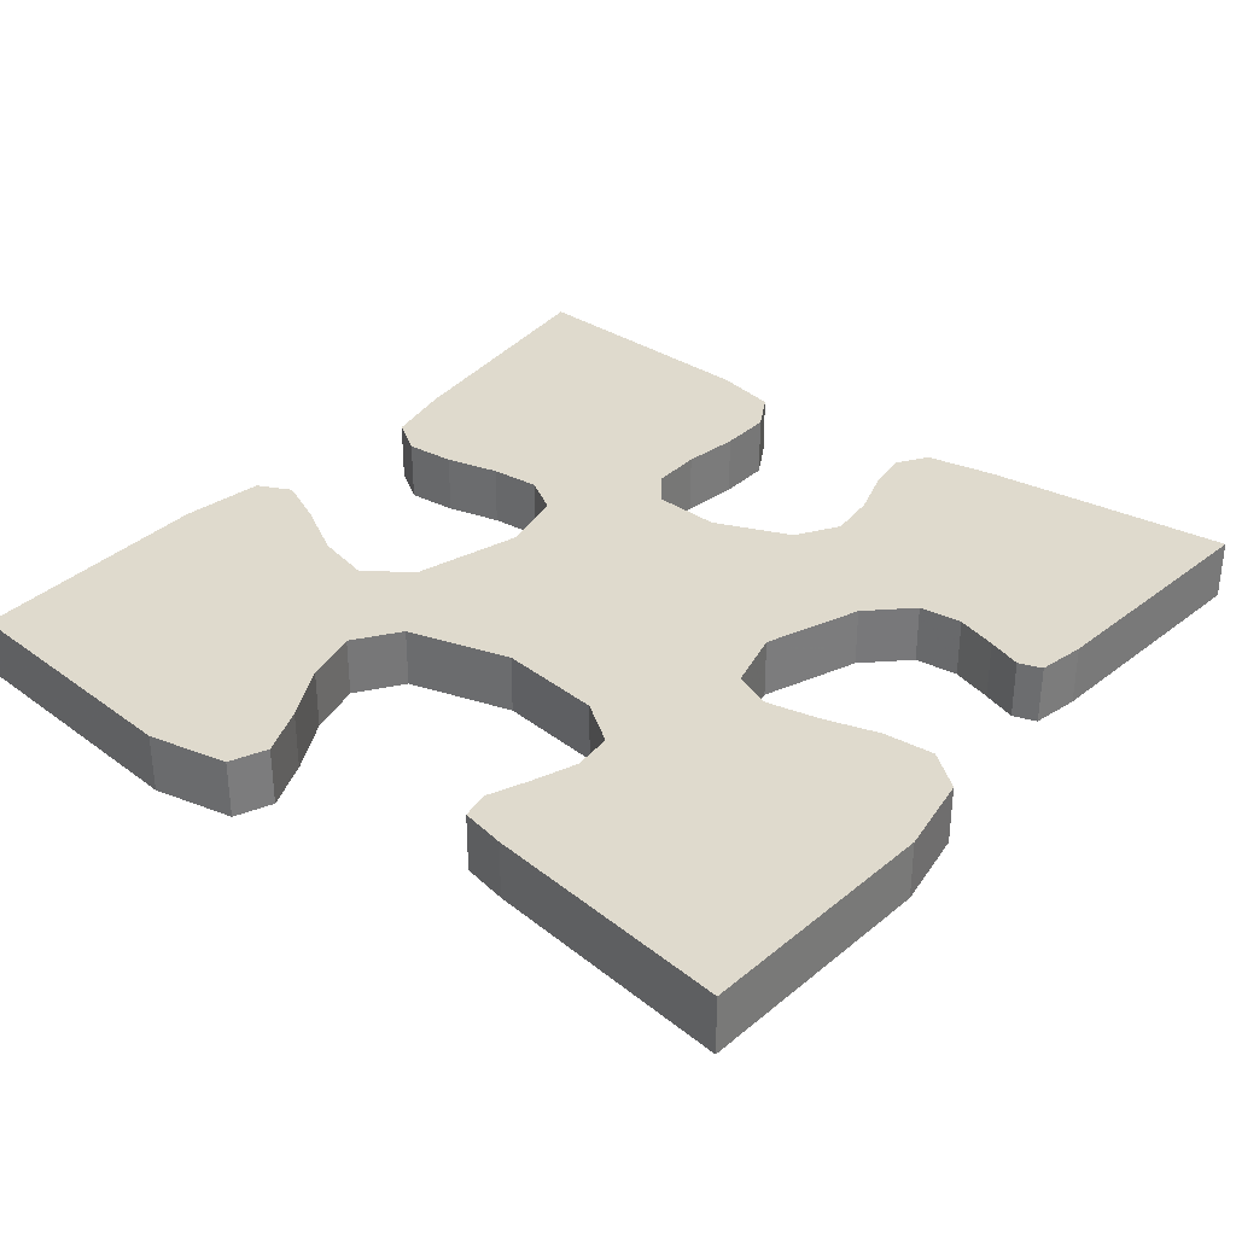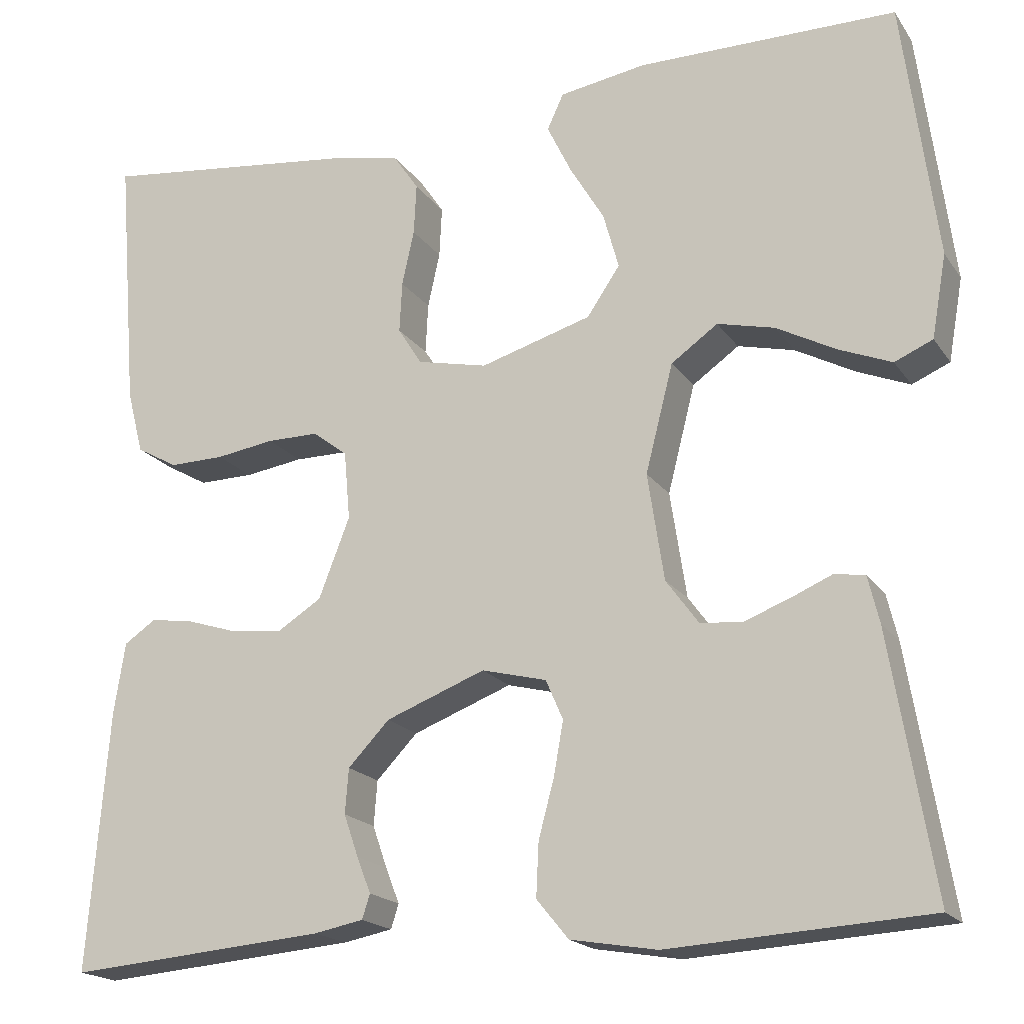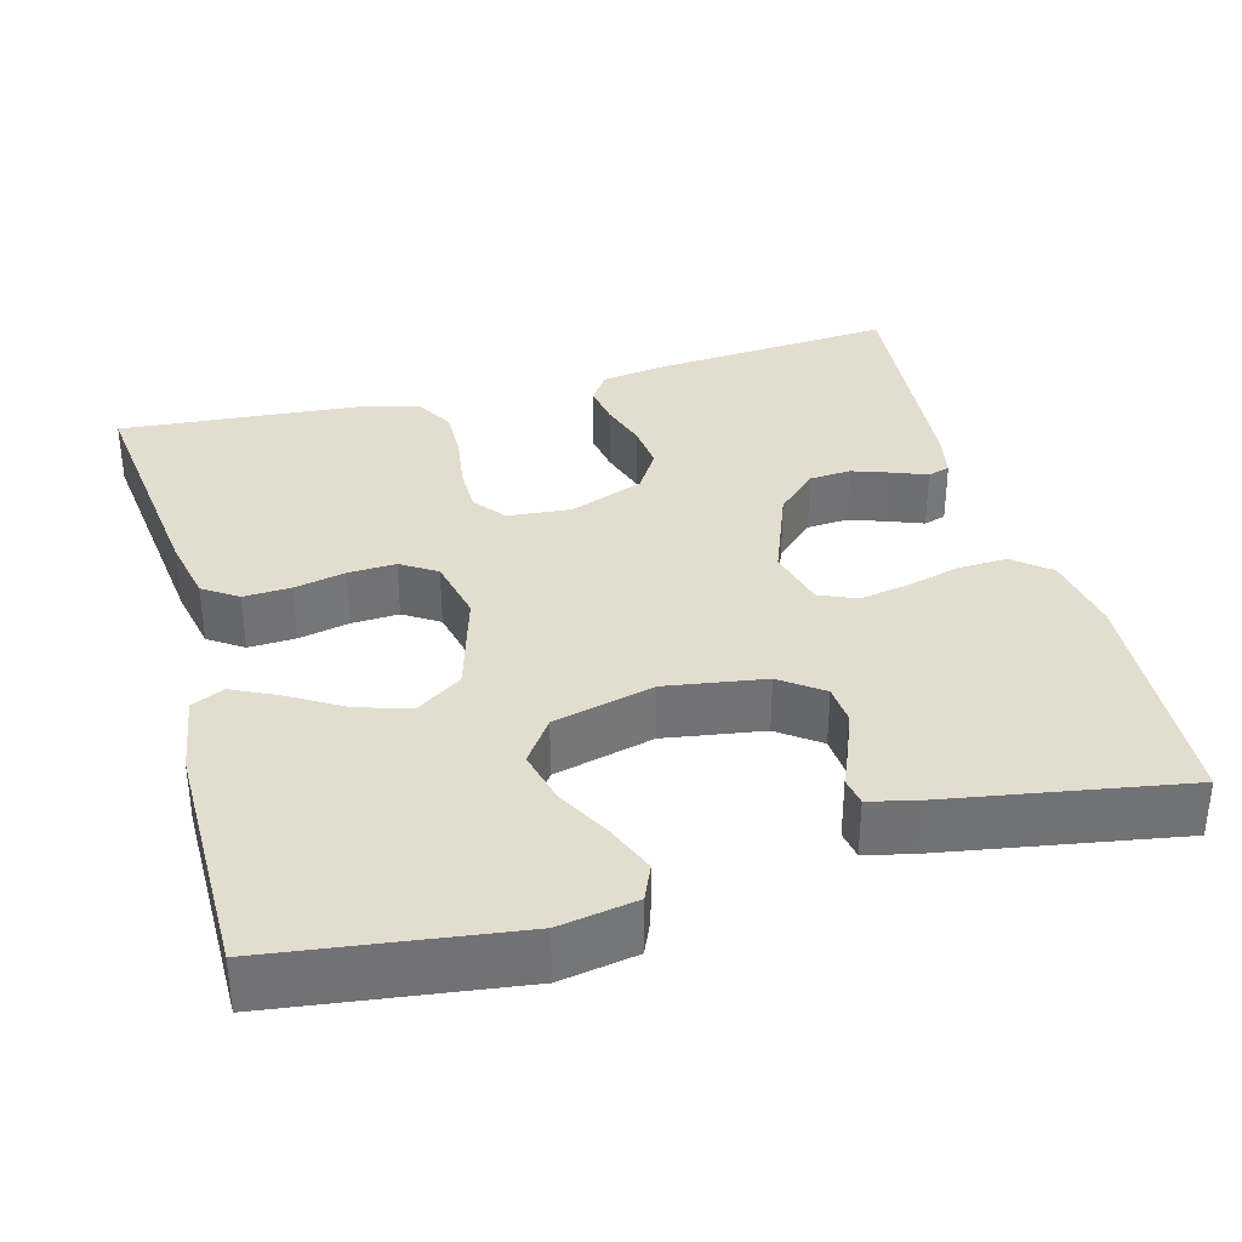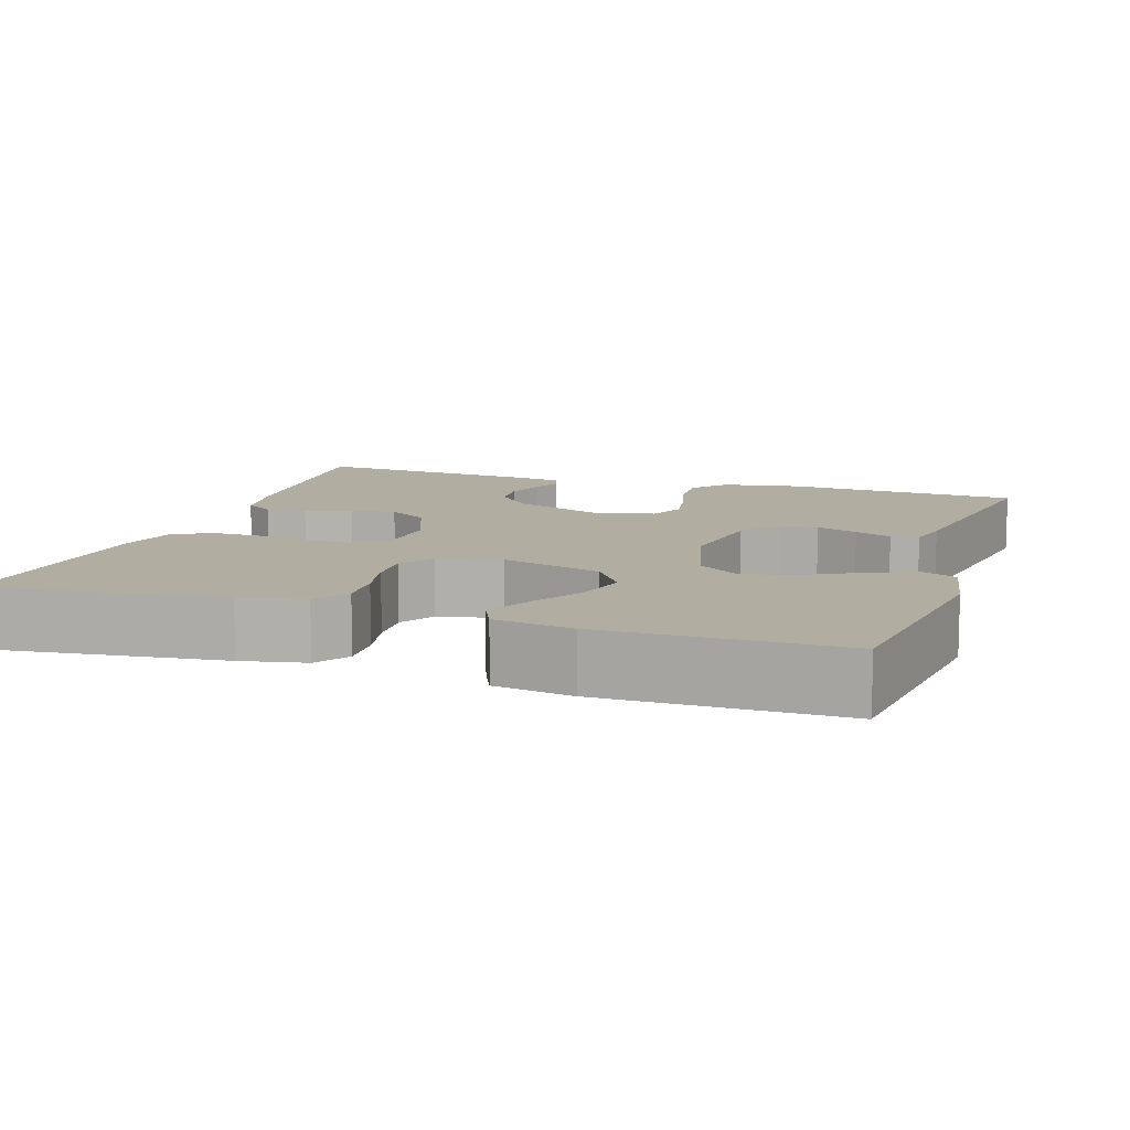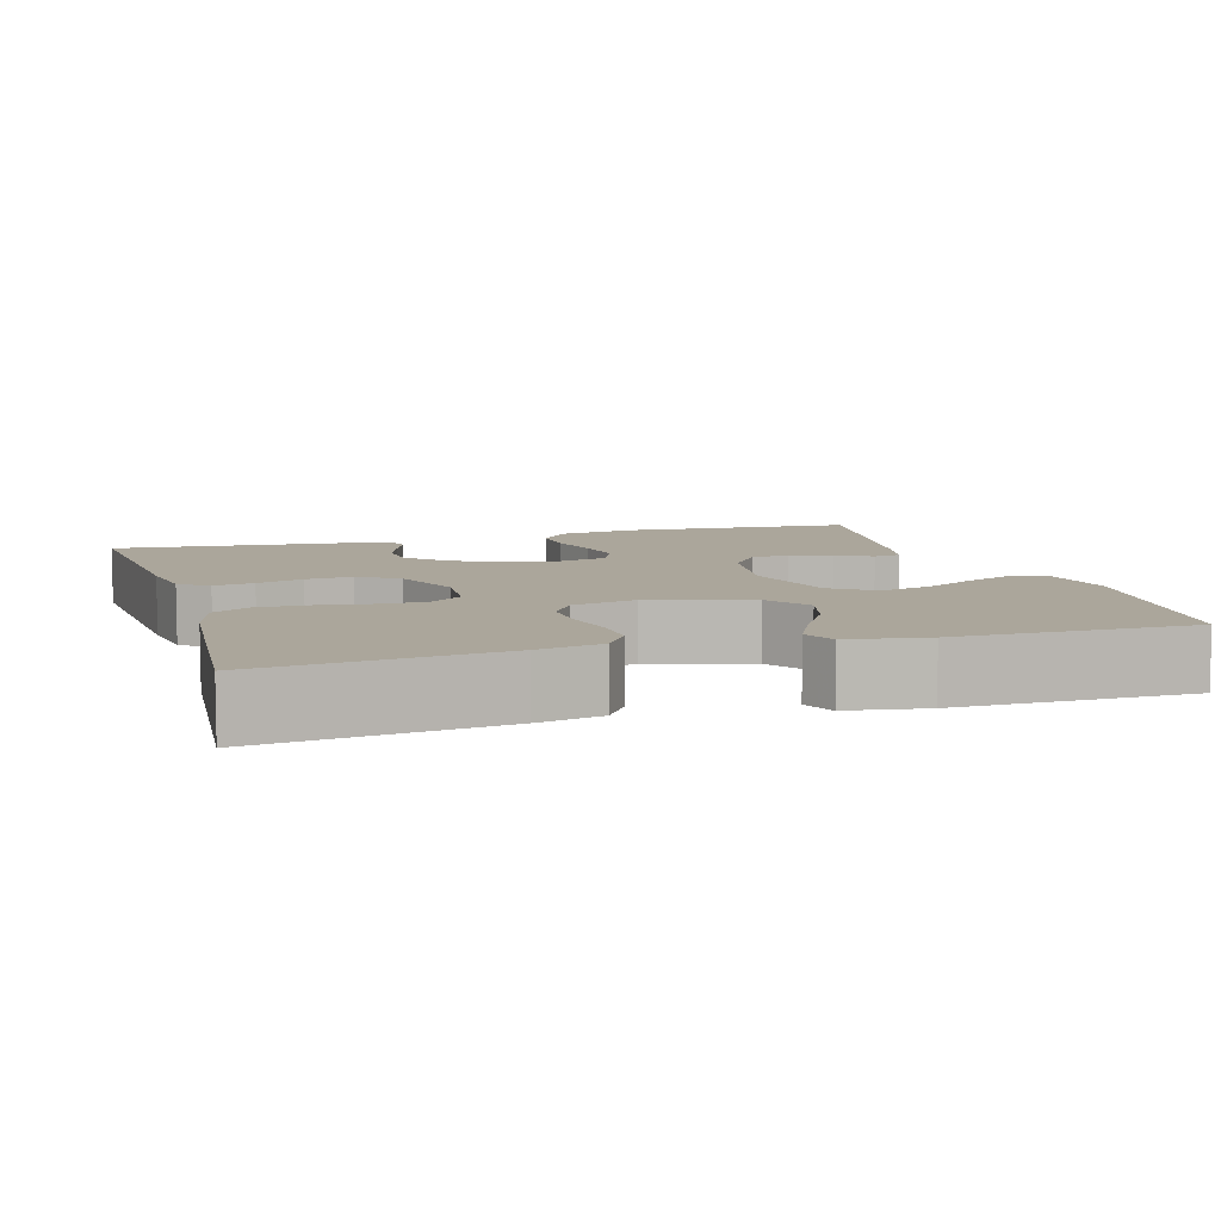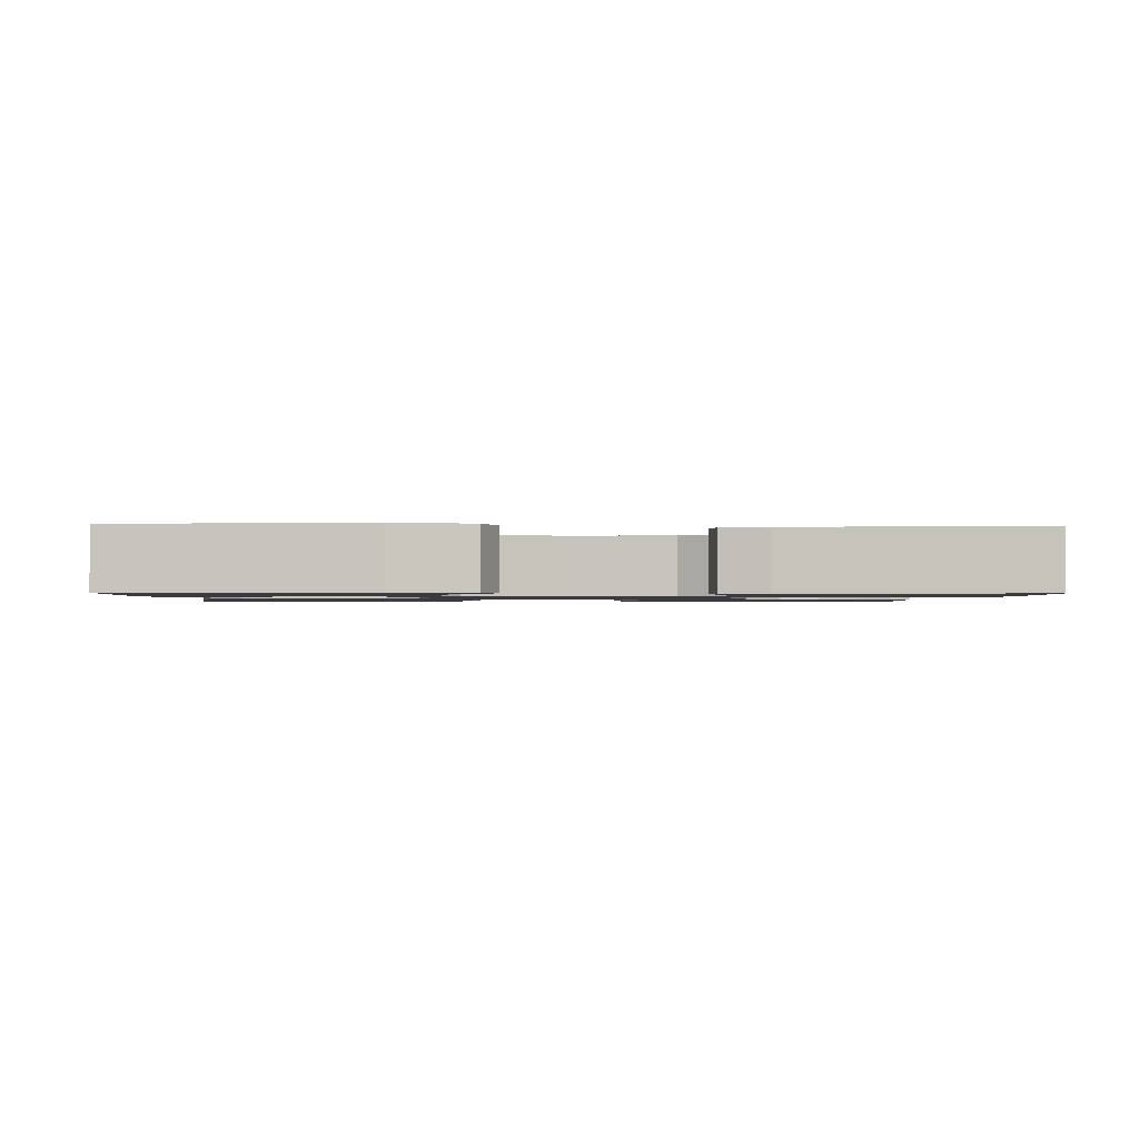
<metadata>
{"format":"obj","ext":"obj","renderer":"f3d","projection":"perspective","resolution":1024,"background":"white","views":[{"elev":32.8,"azim":128.2,"up":"+Y"},{"elev":-18.7,"azim":24.0,"up":"+Z"},{"elev":34.8,"azim":74.9,"up":"+Y"},{"elev":10.5,"azim":18.2,"up":"+Y"},{"elev":8.0,"azim":-16.6,"up":"+Y"},{"elev":-1.3,"azim":87.4,"up":"+Y"}]}
</metadata>
<code>
v 0.5 0.07 0.5
v 0.539 0.07 0.2
v 0.522 0.07 0.104
v 0.478 0.07 0.085
v 0.417 0.07 0.11
v 0.348 0.07 0.147
v 0.282 0.07 0.163
v 0.228 0.07 0.125
v 0.196 0.07 0
v 0.215 0.07 -0.124
v 0.253 0.07 -0.176
v 0.302 0.07 -0.18
v 0.355 0.07 -0.16
v 0.402 0.07 -0.14
v 0.437 0.07 -0.146
v 0.45 0.07 -0.2
v 0.5 0.07 -0.5
v 0.2 0.07 -0.518
v 0.1 0.07 -0.501
v 0.063 0.07 -0.456
v 0.066 0.07 -0.394
v 0.084 0.07 -0.327
v 0.095 0.07 -0.265
v 0.075 0.07 -0.219
v 0 0.07 -0.2
v -0.115 0.07 -0.244
v -0.163 0.07 -0.294
v -0.167 0.07 -0.346
v -0.15 0.07 -0.395
v -0.134 0.07 -0.436
v -0.143 0.07 -0.464
v -0.2 0.07 -0.475
v -0.5 0.07 -0.5
v -0.476 0.07 -0.2
v -0.463 0.07 -0.117
v -0.426 0.07 -0.092
v -0.375 0.07 -0.1
v -0.316 0.07 -0.119
v -0.257 0.07 -0.125
v -0.206 0.07 -0.093
v -0.17 0.07 0
v -0.177 0.07 0.079
v -0.217 0.07 0.11
v -0.277 0.07 0.11
v -0.345 0.07 0.1
v -0.409 0.07 0.099
v -0.457 0.07 0.126
v -0.476 0.07 0.2
v -0.5 0.07 0.5
v -0.2 0.07 0.464
v -0.118 0.07 0.447
v -0.089 0.07 0.404
v -0.092 0.07 0.345
v -0.106 0.07 0.281
v -0.109 0.07 0.222
v -0.081 0.07 0.178
v 0 0.07 0.16
v 0.129 0.07 0.198
v 0.167 0.07 0.254
v 0.149 0.07 0.319
v 0.109 0.07 0.386
v 0.081 0.07 0.444
v 0.1 0.07 0.485
v 0.2 0.07 0.501
v 0.5 0 0.5
v 0.539 0 0.2
v 0.522 0 0.104
v 0.478 0 0.085
v 0.417 0 0.11
v 0.348 0 0.147
v 0.282 0 0.163
v 0.228 0 0.125
v 0.196 0 0
v 0.215 0 -0.124
v 0.253 0 -0.176
v 0.302 0 -0.18
v 0.355 0 -0.16
v 0.402 0 -0.14
v 0.437 0 -0.146
v 0.45 0 -0.2
v 0.5 0 -0.5
v 0.2 0 -0.518
v 0.1 0 -0.501
v 0.063 0 -0.456
v 0.066 0 -0.394
v 0.084 0 -0.327
v 0.095 0 -0.265
v 0.075 0 -0.219
v 0 0 -0.2
v -0.115 0 -0.244
v -0.163 0 -0.294
v -0.167 0 -0.346
v -0.15 0 -0.395
v -0.134 0 -0.436
v -0.143 0 -0.464
v -0.2 0 -0.475
v -0.5 0 -0.5
v -0.476 0 -0.2
v -0.463 0 -0.117
v -0.426 0 -0.092
v -0.375 0 -0.1
v -0.316 0 -0.119
v -0.257 0 -0.125
v -0.206 0 -0.093
v -0.17 0 0
v -0.177 0 0.079
v -0.217 0 0.11
v -0.277 0 0.11
v -0.345 0 0.1
v -0.409 0 0.099
v -0.457 0 0.126
v -0.476 0 0.2
v -0.5 0 0.5
v -0.2 0 0.464
v -0.118 0 0.447
v -0.089 0 0.404
v -0.092 0 0.345
v -0.106 0 0.281
v -0.109 0 0.222
v -0.081 0 0.178
v 0 0 0.16
v 0.129 0 0.198
v 0.167 0 0.254
v 0.149 0 0.319
v 0.109 0 0.386
v 0.081 0 0.444
v 0.1 0 0.485
v 0.2 0 0.501
f 4 5 6
f 3 4 6
f 2 3 6
f 1 2 6
f 64 1 6
f 63 64 6
f 62 63 6
f 61 62 6
f 60 61 6
f 59 60 6 7
f 58 59 7 8
f 57 58 8 9
f 56 57 9 10
f 52 53 54
f 51 52 54
f 50 51 54
f 49 50 54
f 48 49 54
f 47 48 54
f 46 47 54
f 45 46 54
f 44 45 54
f 43 44 54 55
f 42 43 55 56
f 36 37 38
f 35 36 38
f 34 35 38
f 33 34 38
f 32 33 38
f 31 32 38
f 30 31 38
f 29 30 38
f 28 29 38 39
f 27 28 39 40
f 20 21 22
f 19 20 22
f 18 19 22
f 17 18 22
f 16 17 22
f 15 16 22
f 14 15 22
f 13 14 22
f 12 13 22 23
f 11 12 23 24
f 11 24 25
f 10 11 25
f 56 10 25
f 42 56 25
f 41 42 25
f 41 25 26
f 26 27 40 41
f 70 69 68
f 70 68 67
f 70 67 66
f 70 66 65
f 70 65 128
f 70 128 127
f 70 127 126
f 70 126 125
f 70 125 124
f 71 70 124 123
f 72 71 123 122
f 73 72 122 121
f 74 73 121 120
f 118 117 116
f 118 116 115
f 118 115 114
f 118 114 113
f 118 113 112
f 118 112 111
f 118 111 110
f 118 110 109
f 118 109 108
f 119 118 108 107
f 120 119 107 106
f 102 101 100
f 102 100 99
f 102 99 98
f 102 98 97
f 102 97 96
f 102 96 95
f 102 95 94
f 102 94 93
f 103 102 93 92
f 104 103 92 91
f 86 85 84
f 86 84 83
f 86 83 82
f 86 82 81
f 86 81 80
f 86 80 79
f 86 79 78
f 86 78 77
f 87 86 77 76
f 88 87 76 75
f 89 88 75
f 89 75 74
f 89 74 120
f 89 120 106
f 89 106 105
f 90 89 105
f 105 104 91 90
f 1 65 66 2
f 2 66 67 3
f 3 67 68 4
f 4 68 69 5
f 5 69 70 6
f 6 70 71 7
f 7 71 72 8
f 8 72 73 9
f 9 73 74 10
f 10 74 75 11
f 11 75 76 12
f 12 76 77 13
f 13 77 78 14
f 14 78 79 15
f 15 79 80 16
f 16 80 81 17
f 17 81 82 18
f 18 82 83 19
f 19 83 84 20
f 20 84 85 21
f 21 85 86 22
f 22 86 87 23
f 23 87 88 24
f 24 88 89 25
f 25 89 90 26
f 26 90 91 27
f 27 91 92 28
f 28 92 93 29
f 29 93 94 30
f 30 94 95 31
f 31 95 96 32
f 32 96 97 33
f 33 97 98 34
f 34 98 99 35
f 35 99 100 36
f 36 100 101 37
f 37 101 102 38
f 38 102 103 39
f 39 103 104 40
f 40 104 105 41
f 41 105 106 42
f 42 106 107 43
f 43 107 108 44
f 44 108 109 45
f 45 109 110 46
f 46 110 111 47
f 47 111 112 48
f 48 112 113 49
f 49 113 114 50
f 50 114 115 51
f 51 115 116 52
f 52 116 117 53
f 53 117 118 54
f 54 118 119 55
f 55 119 120 56
f 56 120 121 57
f 57 121 122 58
f 58 122 123 59
f 59 123 124 60
f 60 124 125 61
f 61 125 126 62
f 62 126 127 63
f 63 127 128 64
f 64 128 65 1

</code>
